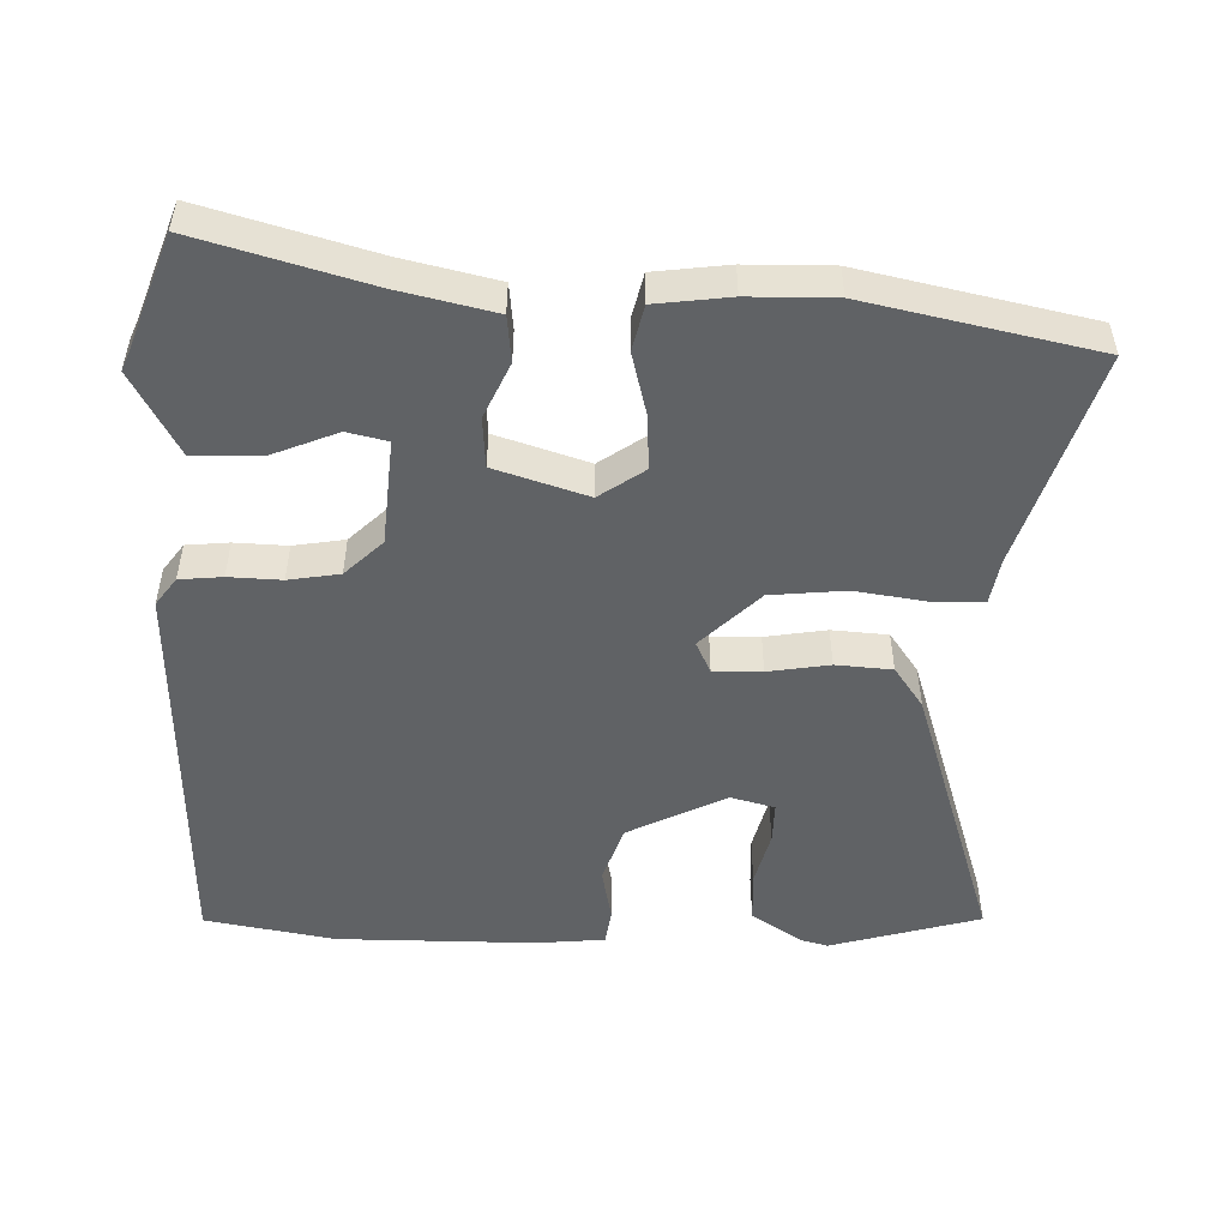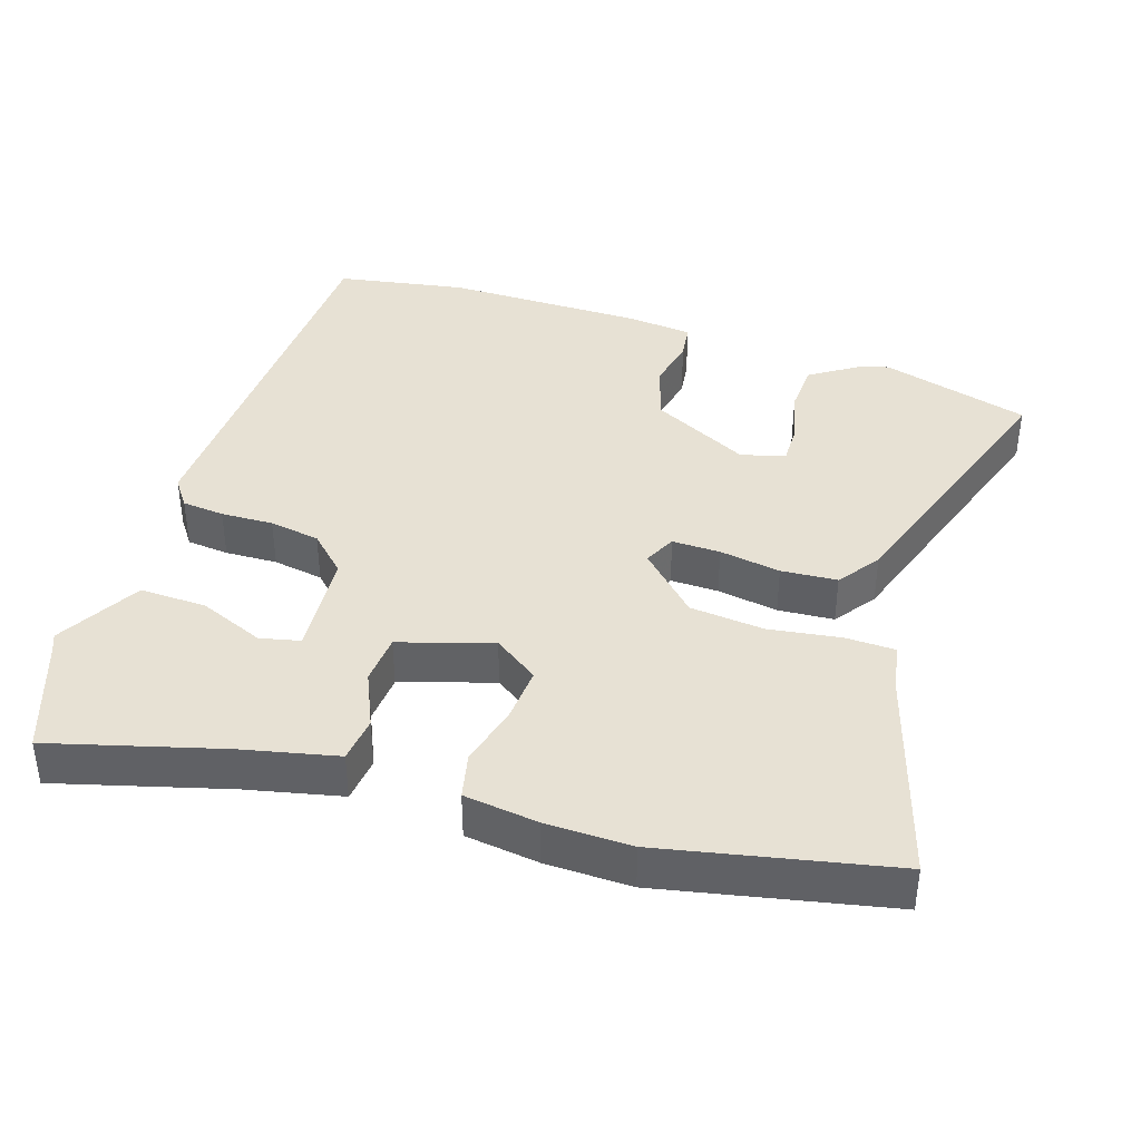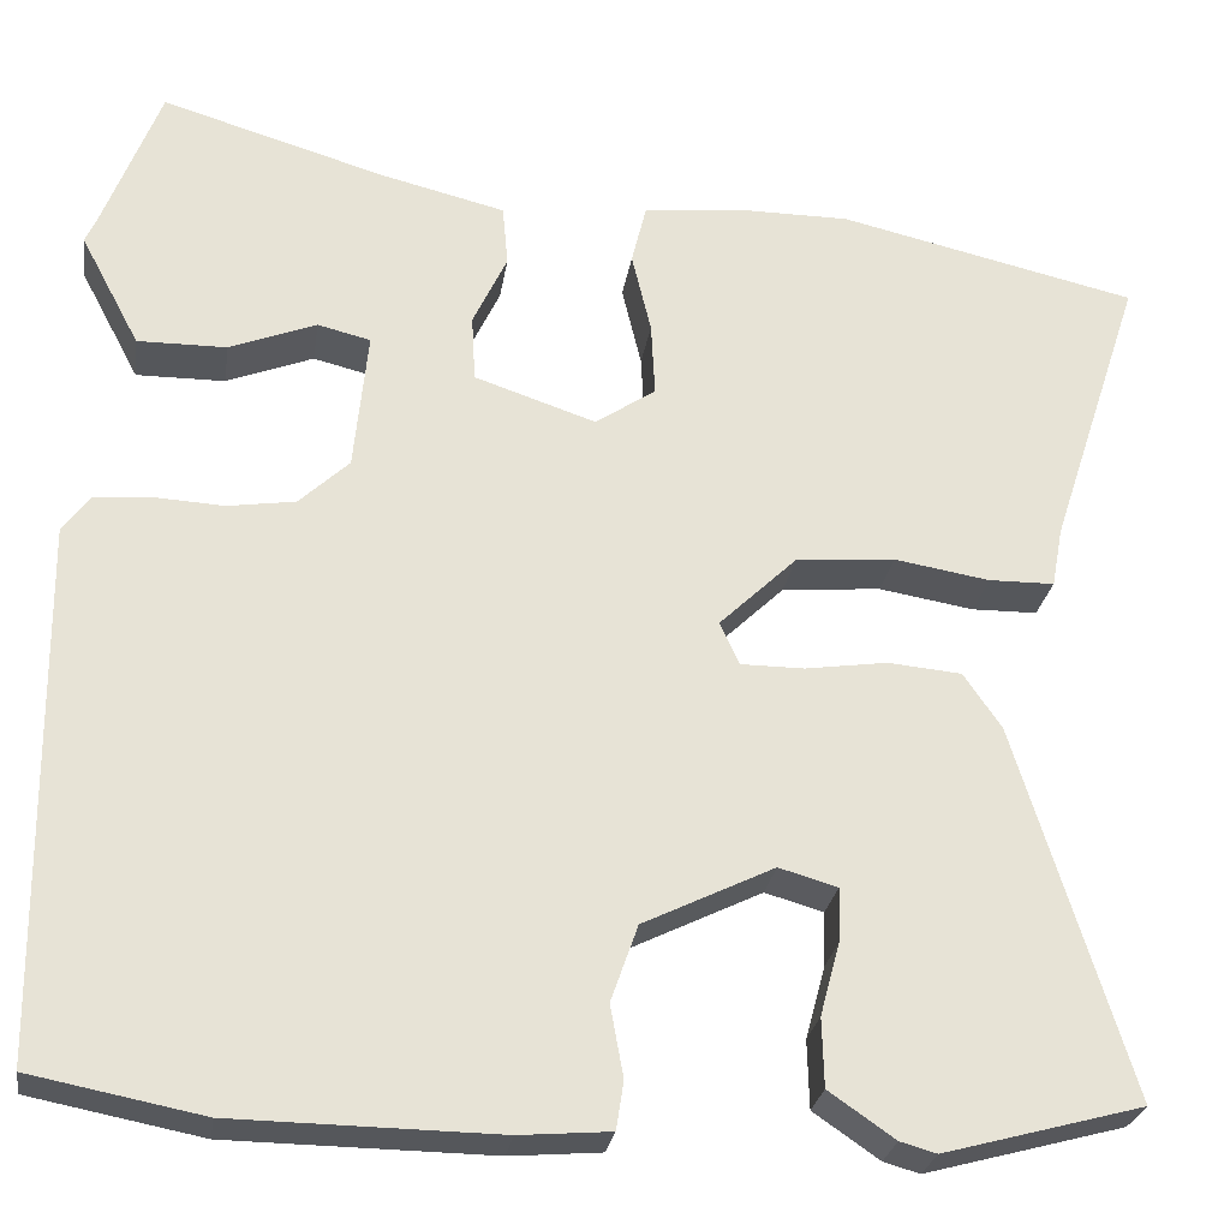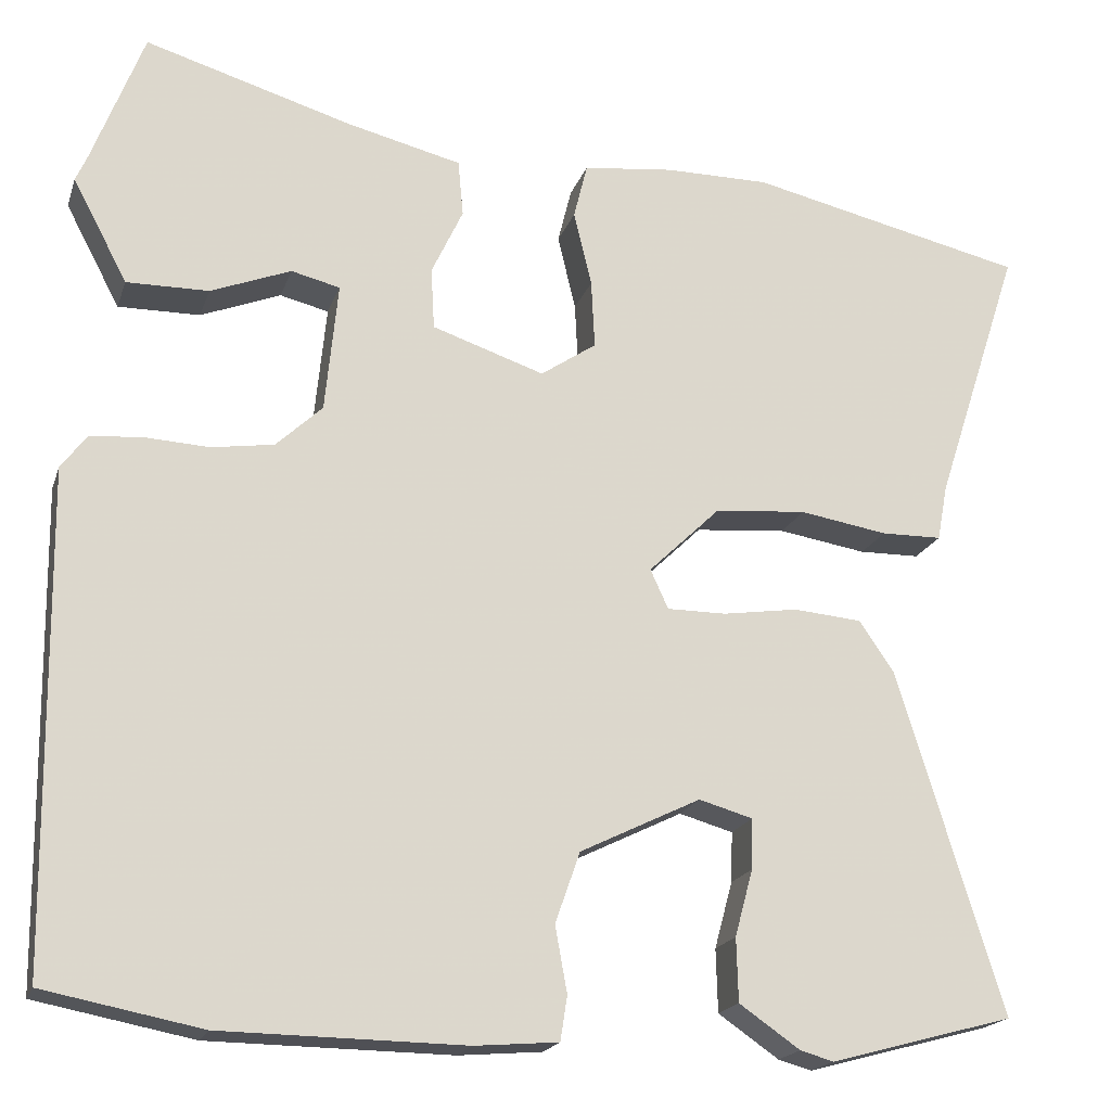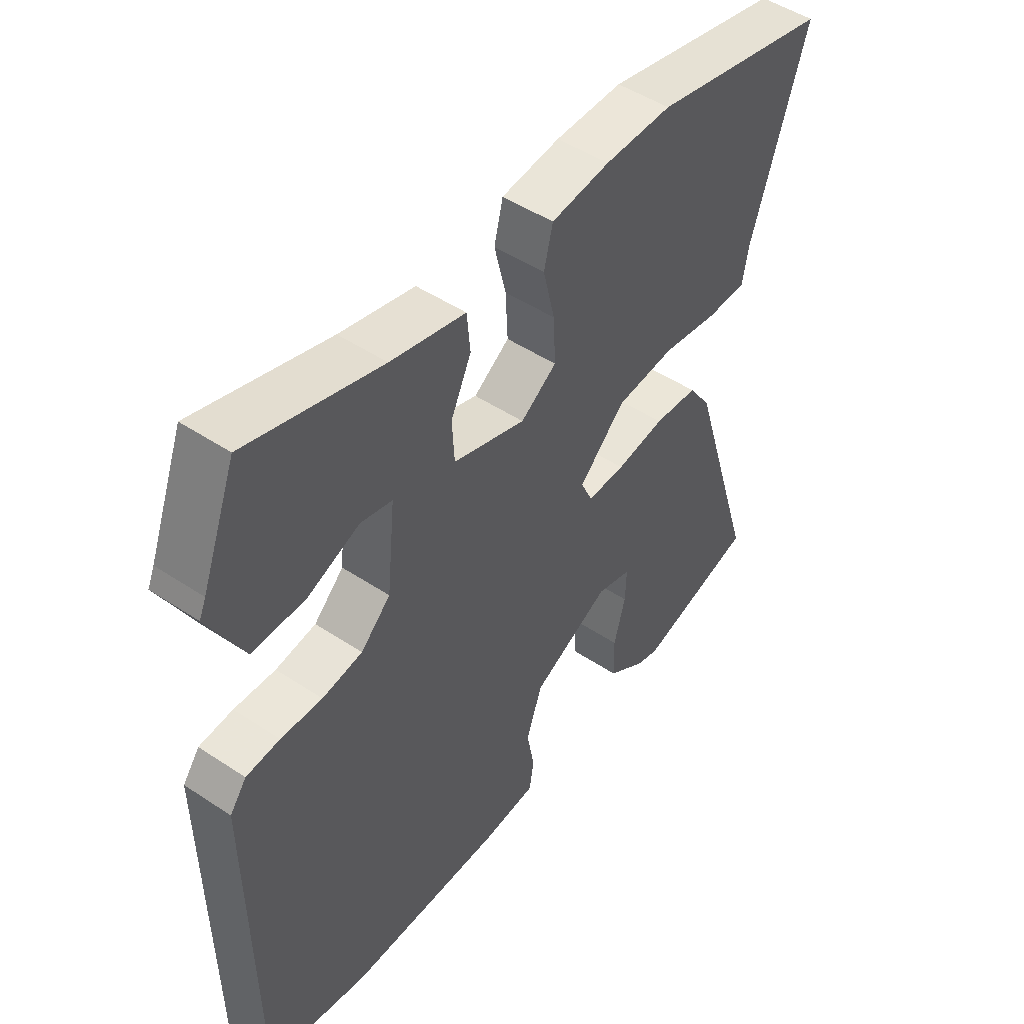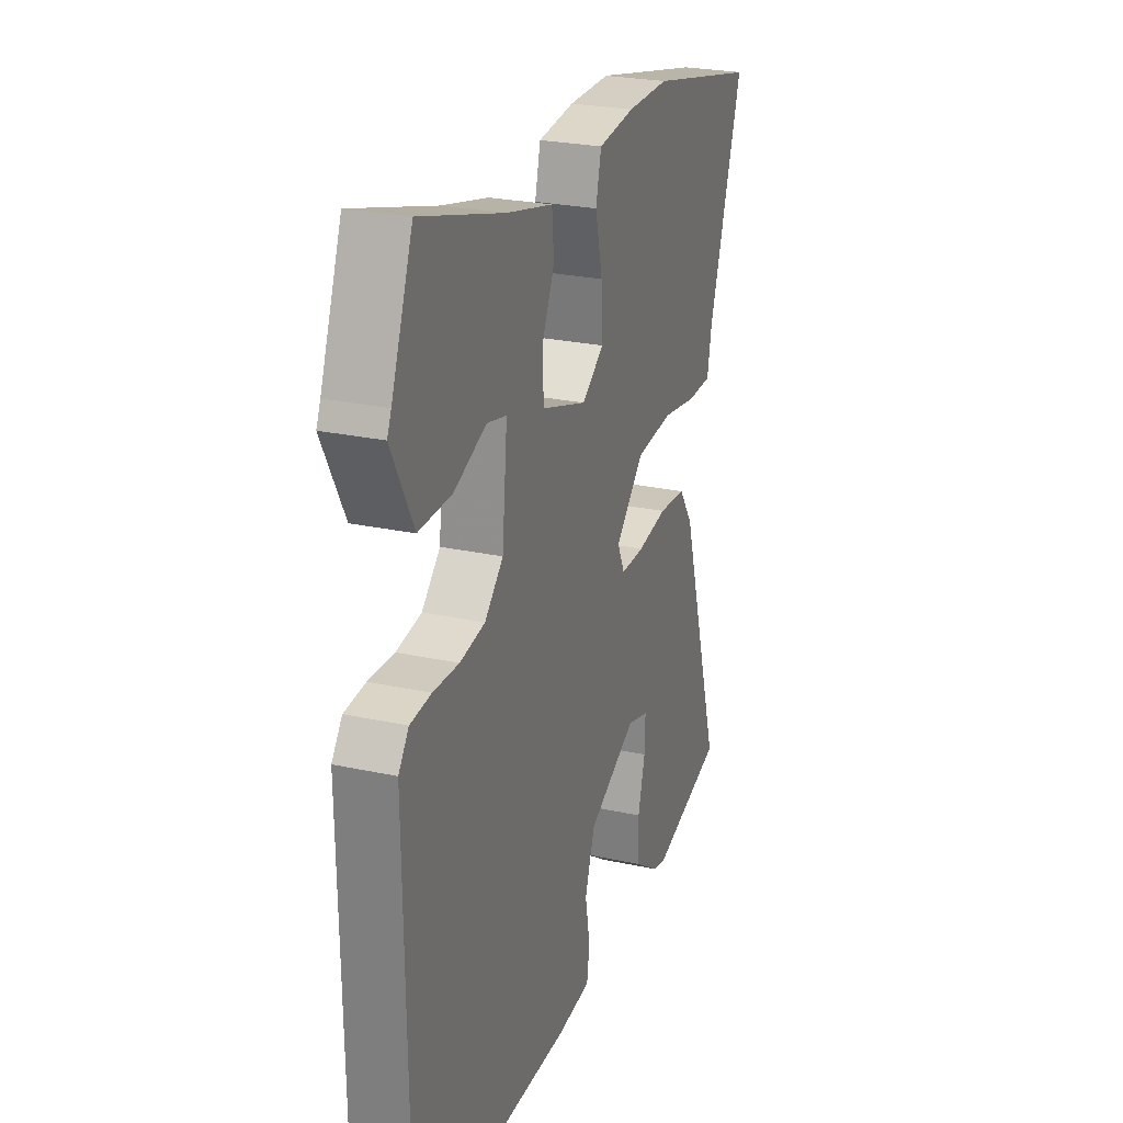
<metadata>
{"format":"obj","ext":"obj","renderer":"f3d","projection":"perspective","resolution":1024,"background":"white","views":[{"elev":-50.5,"azim":-0.8,"up":"+Y"},{"elev":39.4,"azim":19.1,"up":"+Y"},{"elev":-26.6,"azim":-8.6,"up":"+Z"},{"elev":-19.1,"azim":-15.8,"up":"+Z"},{"elev":48.8,"azim":-53.5,"up":"+Z"},{"elev":25.5,"azim":-70.8,"up":"+Z"}]}
</metadata>
<code>
v 0.311 0.07 0.543
v 0.635 0.07 0.469
v 0.535 0.07 0.162
v 0.523 0.07 0.097
v 0.452 0.07 0.096
v 0.349 0.07 0.113
v 0.242 0.07 0.104
v 0.158 0.07 0.023
v 0.179 0.07 -0.023
v 0.248 0.07 -0.023
v 0.336 0.07 -0.01
v 0.416 0.07 -0.017
v 0.457 0.07 -0.077
v 0.58 0.07 -0.478
v 0.365 0.07 -0.536
v 0.326 0.07 -0.525
v 0.255 0.07 -0.476
v 0.253 0.07 -0.402
v 0.274 0.07 -0.324
v 0.276 0.07 -0.265
v 0.213 0.07 -0.247
v 0.072 0.07 -0.316
v 0.043 0.07 -0.399
v 0.057 0.07 -0.476
v 0.049 0.07 -0.528
v -0.049 0.07 -0.536
v -0.333 0.07 -0.532
v -0.518 0.07 -0.496
v -0.525 0.07 0.079
v -0.495 0.07 0.119
v -0.434 0.07 0.124
v -0.359 0.07 0.12
v -0.286 0.07 0.131
v -0.232 0.07 0.182
v -0.217 0.07 0.334
v -0.274 0.07 0.348
v -0.368 0.07 0.311
v -0.464 0.07 0.31
v -0.528 0.07 0.431
v -0.516 0.07 0.458
v -0.454 0.07 0.62
v -0.212 0.07 0.548
v -0.077 0.07 0.515
v -0.071 0.07 0.449
v -0.108 0.07 0.37
v -0.104 0.07 0.298
v 0.027 0.07 0.254
v 0.092 0.07 0.298
v 0.088 0.07 0.378
v 0.067 0.07 0.466
v 0.083 0.07 0.531
v 0.189 0.07 0.543
v 0.311 0 0.543
v 0.635 0 0.469
v 0.535 0 0.162
v 0.523 0 0.097
v 0.452 0 0.096
v 0.349 0 0.113
v 0.242 0 0.104
v 0.158 0 0.023
v 0.179 0 -0.023
v 0.248 0 -0.023
v 0.336 0 -0.01
v 0.416 0 -0.017
v 0.457 0 -0.077
v 0.58 0 -0.478
v 0.365 0 -0.536
v 0.326 0 -0.525
v 0.255 0 -0.476
v 0.253 0 -0.402
v 0.274 0 -0.324
v 0.276 0 -0.265
v 0.213 0 -0.247
v 0.072 0 -0.316
v 0.043 0 -0.399
v 0.057 0 -0.476
v 0.049 0 -0.528
v -0.049 0 -0.536
v -0.333 0 -0.532
v -0.518 0 -0.496
v -0.525 0 0.079
v -0.495 0 0.119
v -0.434 0 0.124
v -0.359 0 0.12
v -0.286 0 0.131
v -0.232 0 0.182
v -0.217 0 0.334
v -0.274 0 0.348
v -0.368 0 0.311
v -0.464 0 0.31
v -0.528 0 0.431
v -0.516 0 0.458
v -0.454 0 0.62
v -0.212 0 0.548
v -0.077 0 0.515
v -0.071 0 0.449
v -0.108 0 0.37
v -0.104 0 0.298
v 0.027 0 0.254
v 0.092 0 0.298
v 0.088 0 0.378
v 0.067 0 0.466
v 0.083 0 0.531
v 0.189 0 0.543
f 49 50 51 52
f 48 49 52 1
f 42 43 44 45
f 40 41 42 45
f 40 45 46
f 36 37 38 39
f 35 36 39 40
f 29 30 31 32
f 29 32 33
f 28 29 33
f 27 28 33 34
f 23 24 25 26
f 22 23 26 27
f 16 17 18 19
f 16 19 20
f 15 16 20
f 14 15 20
f 13 14 20
f 10 11 12 13
f 9 10 13 20
f 8 9 20 21
f 3 4 5 6
f 3 6 7
f 48 1 2 3
f 47 48 3 7
f 35 40 46
f 34 35 46 47
f 22 27 34 47
f 8 21 22 47
f 7 8 47
f 104 103 102 101
f 53 104 101 100
f 97 96 95 94
f 97 94 93 92
f 98 97 92
f 91 90 89 88
f 92 91 88 87
f 84 83 82 81
f 85 84 81
f 85 81 80
f 86 85 80 79
f 78 77 76 75
f 79 78 75 74
f 71 70 69 68
f 72 71 68
f 72 68 67
f 72 67 66
f 72 66 65
f 65 64 63 62
f 72 65 62 61
f 73 72 61 60
f 58 57 56 55
f 59 58 55
f 55 54 53 100
f 59 55 100 99
f 98 92 87
f 99 98 87 86
f 99 86 79 74
f 99 74 73 60
f 99 60 59
f 1 53 54 2
f 2 54 55 3
f 3 55 56 4
f 4 56 57 5
f 5 57 58 6
f 6 58 59 7
f 7 59 60 8
f 8 60 61 9
f 9 61 62 10
f 10 62 63 11
f 11 63 64 12
f 12 64 65 13
f 13 65 66 14
f 14 66 67 15
f 15 67 68 16
f 16 68 69 17
f 17 69 70 18
f 18 70 71 19
f 19 71 72 20
f 20 72 73 21
f 21 73 74 22
f 22 74 75 23
f 23 75 76 24
f 24 76 77 25
f 25 77 78 26
f 26 78 79 27
f 27 79 80 28
f 28 80 81 29
f 29 81 82 30
f 30 82 83 31
f 31 83 84 32
f 32 84 85 33
f 33 85 86 34
f 34 86 87 35
f 35 87 88 36
f 36 88 89 37
f 37 89 90 38
f 38 90 91 39
f 39 91 92 40
f 40 92 93 41
f 41 93 94 42
f 42 94 95 43
f 43 95 96 44
f 44 96 97 45
f 45 97 98 46
f 46 98 99 47
f 47 99 100 48
f 48 100 101 49
f 49 101 102 50
f 50 102 103 51
f 51 103 104 52
f 52 104 53 1

</code>
